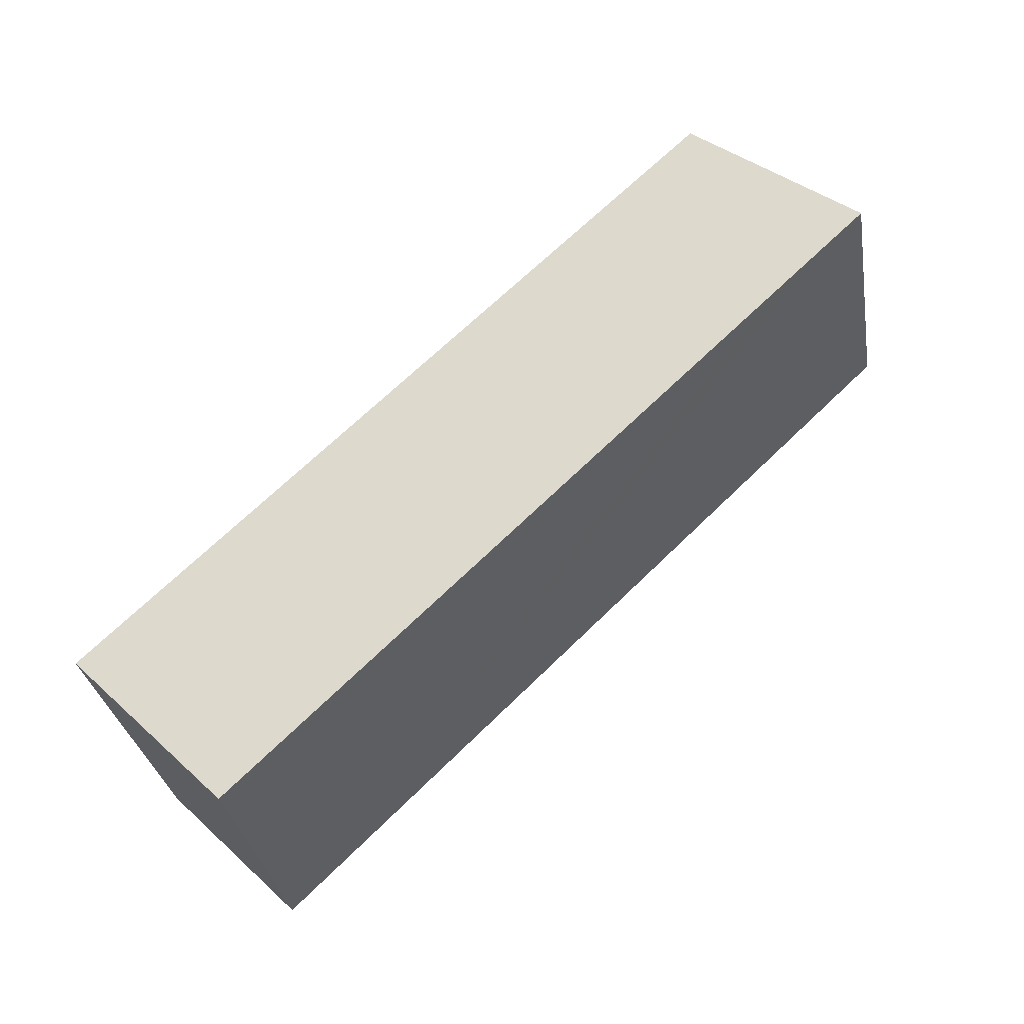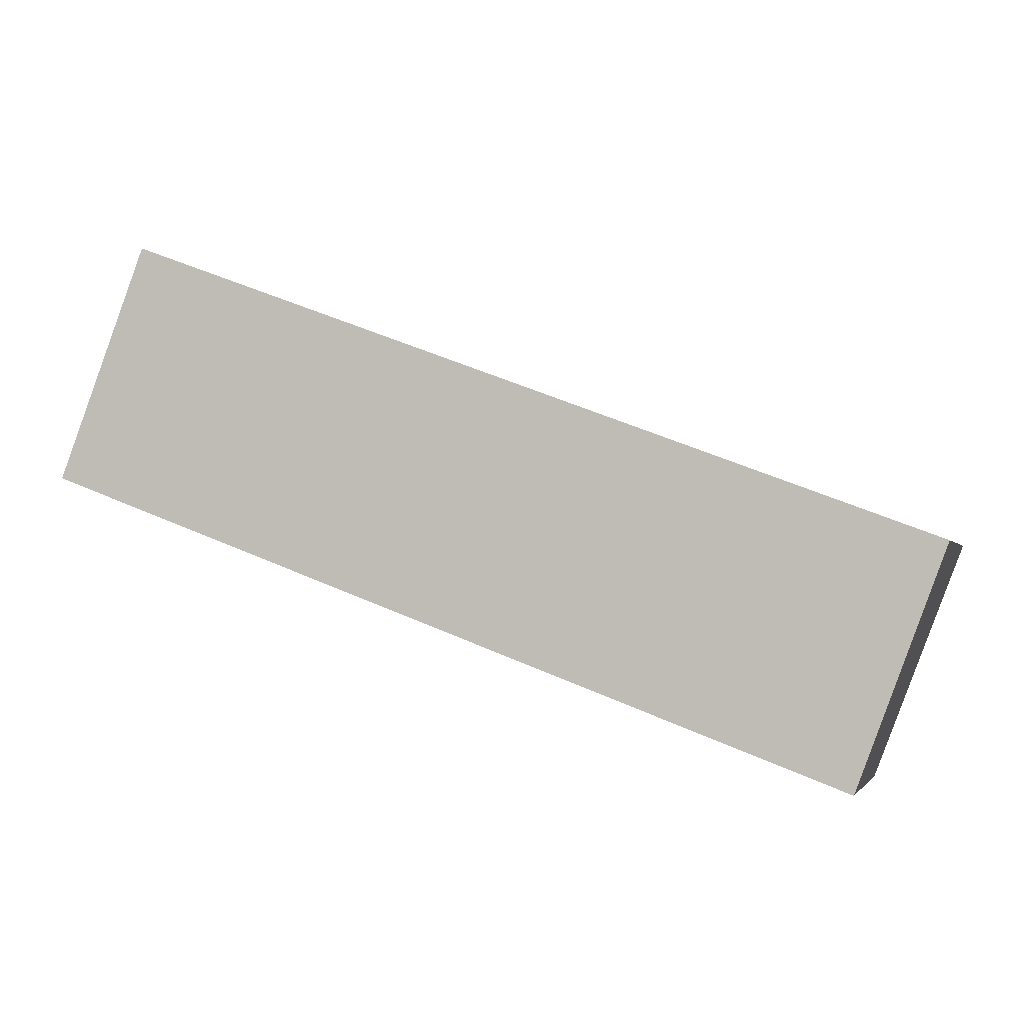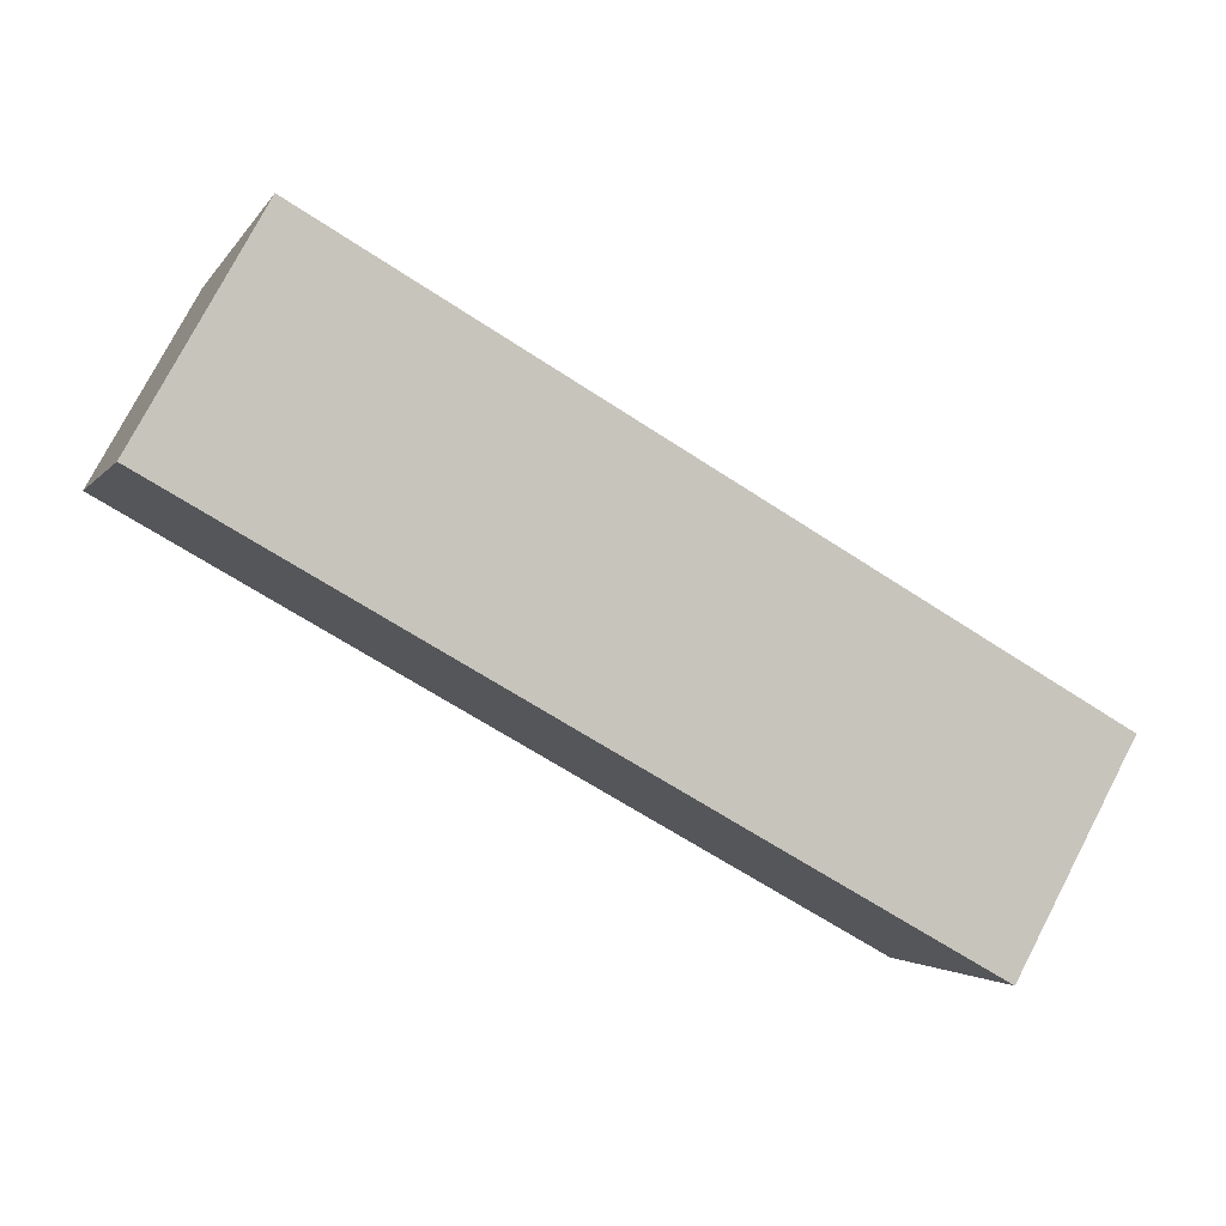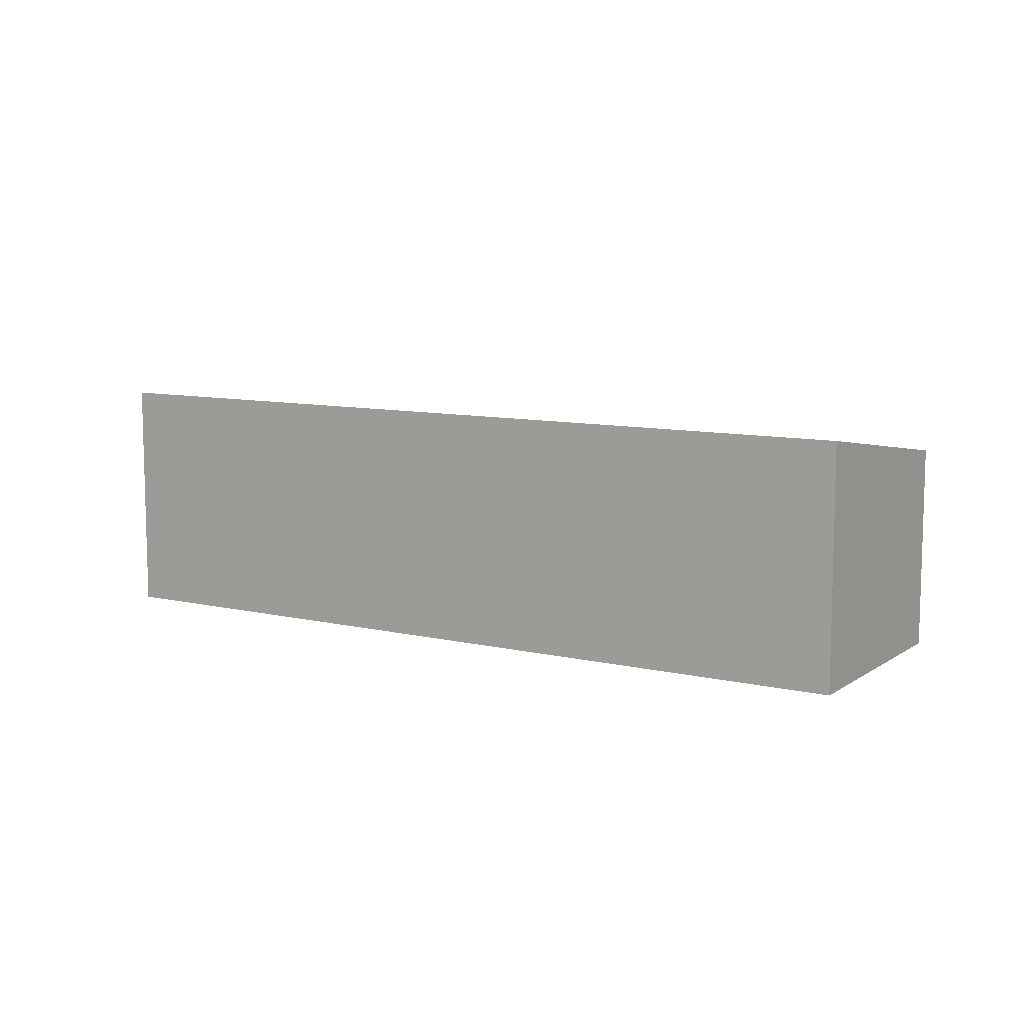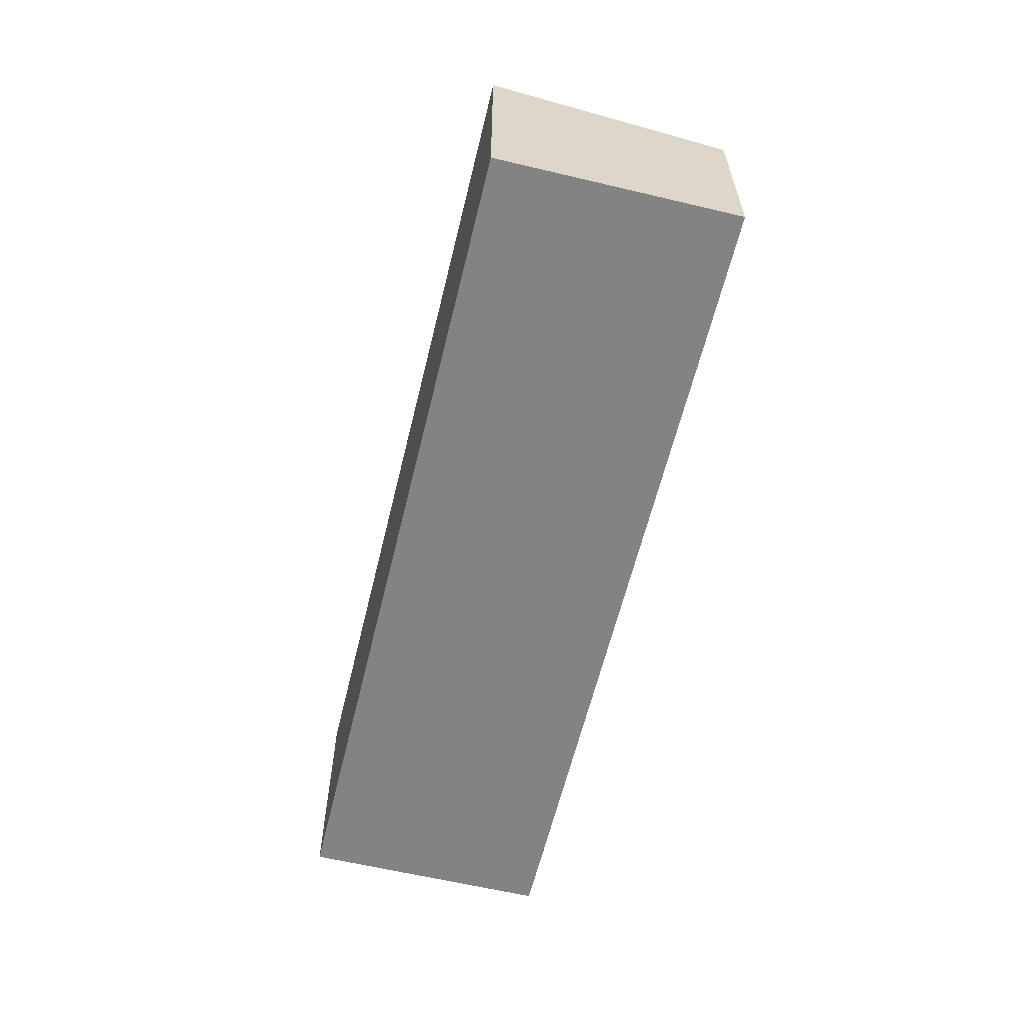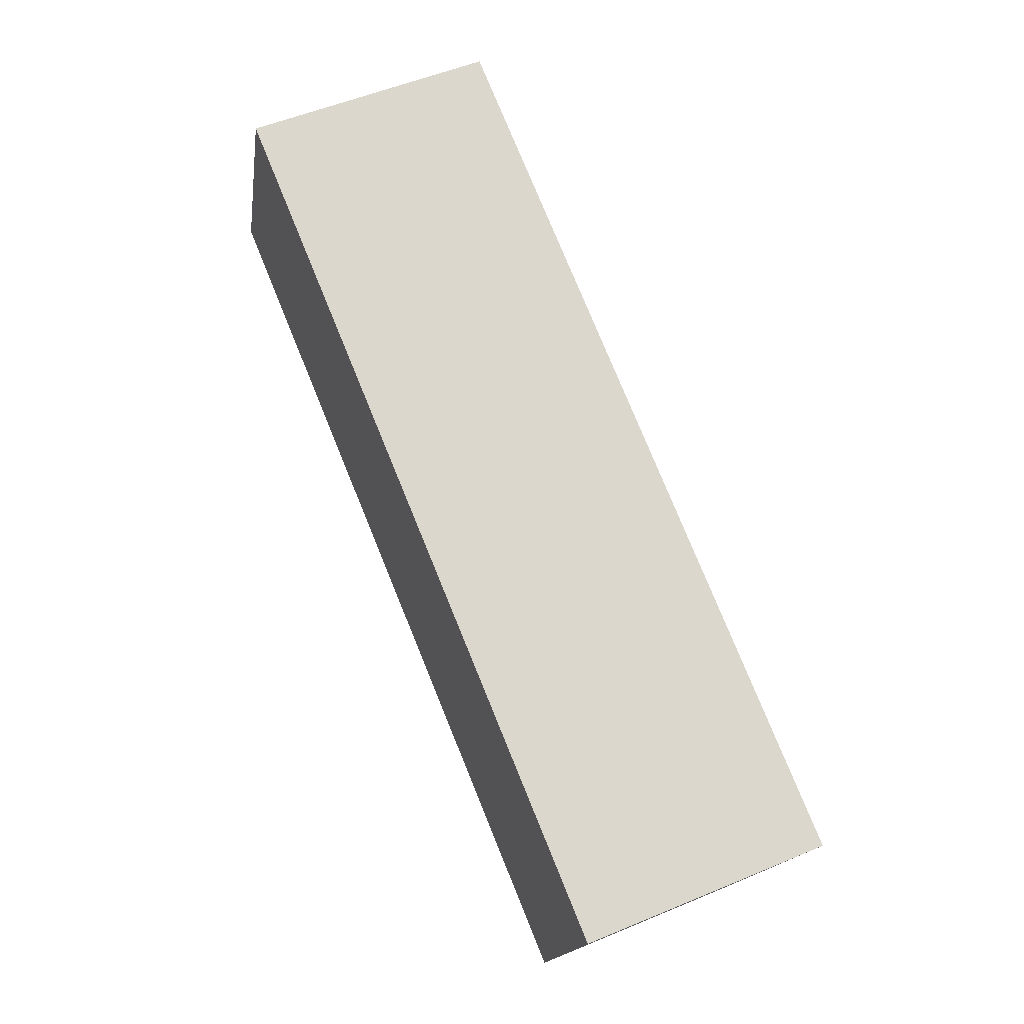
<metadata>
{"format":"obj","ext":"obj","renderer":"f3d","projection":"perspective","resolution":1024,"background":"white","views":[{"elev":36.0,"azim":139.3,"up":"+Z"},{"elev":-2.2,"azim":15.4,"up":"+Z"},{"elev":77.7,"azim":27.6,"up":"+Z"},{"elev":9.4,"azim":52.2,"up":"+Y"},{"elev":-61.2,"azim":97.0,"up":"+Y"},{"elev":54.5,"azim":66.2,"up":"+Z"}]}
</metadata>
<code>
v  7.365 11.75 10.13
v  0 9.974 6.107e-16
v  4.25 11.75 11.3
v  38.91 9.974 -14.66
v  10.17 11.75 9.07
v  15.39 11.75 7.102
v  21.01 11.75 4.987
v  26.34 11.75 2.978
v  31.97 11.75 0.855
v  37.19 11.75 -1.111
v  39.99 11.75 -2.166
v  43.16 11.75 -3.36
v  43.16 2.057e-16 -3.36
v  38.91 8.977e-16 -14.66
v  0 0 0
v  4.25 -6.919e-16 11.3
v  7.365 -6.2e-16 10.13
v  10.17 -5.554e-16 9.07
v  15.39 -4.349e-16 7.102
v  21.01 -3.054e-16 4.987
v  26.34 -1.823e-16 2.978
v  31.97 -5.235e-17 0.855
v  37.19 6.803e-17 -1.111
v  39.99 1.326e-16 -2.166
g defaultobject
f 1 2 3
f 2 1 4
f 4 1 5
f 4 5 6
f 4 6 7
f 4 7 8
f 4 8 9
f 4 9 10
f 4 10 11
f 4 11 12
f 13 4 12
f 4 13 14
f 14 2 4
f 2 14 15
f 2 16 3
f 16 2 15
f 16 1 3
f 1 16 5
f 5 16 17
f 5 17 6
f 6 17 18
f 6 18 19
f 6 19 7
f 7 19 20
f 7 20 8
f 8 20 21
f 8 21 9
f 9 21 22
f 9 22 10
f 10 22 23
f 10 23 11
f 11 23 12
f 12 23 24
f 12 24 13
f 14 16 15
f 16 14 17
f 17 14 18
f 18 14 19
f 19 14 20
f 20 14 21
f 21 14 22
f 22 14 23
f 23 14 24
f 24 14 13

</code>
